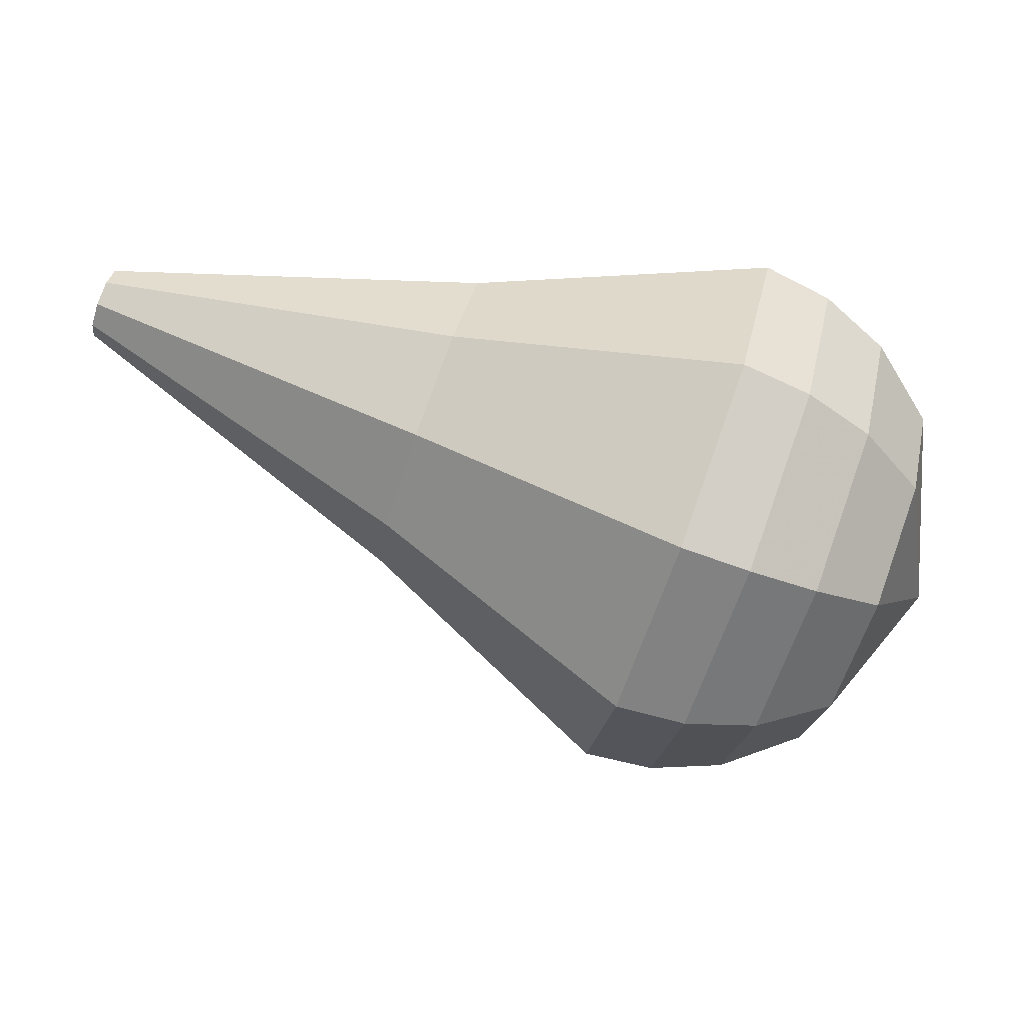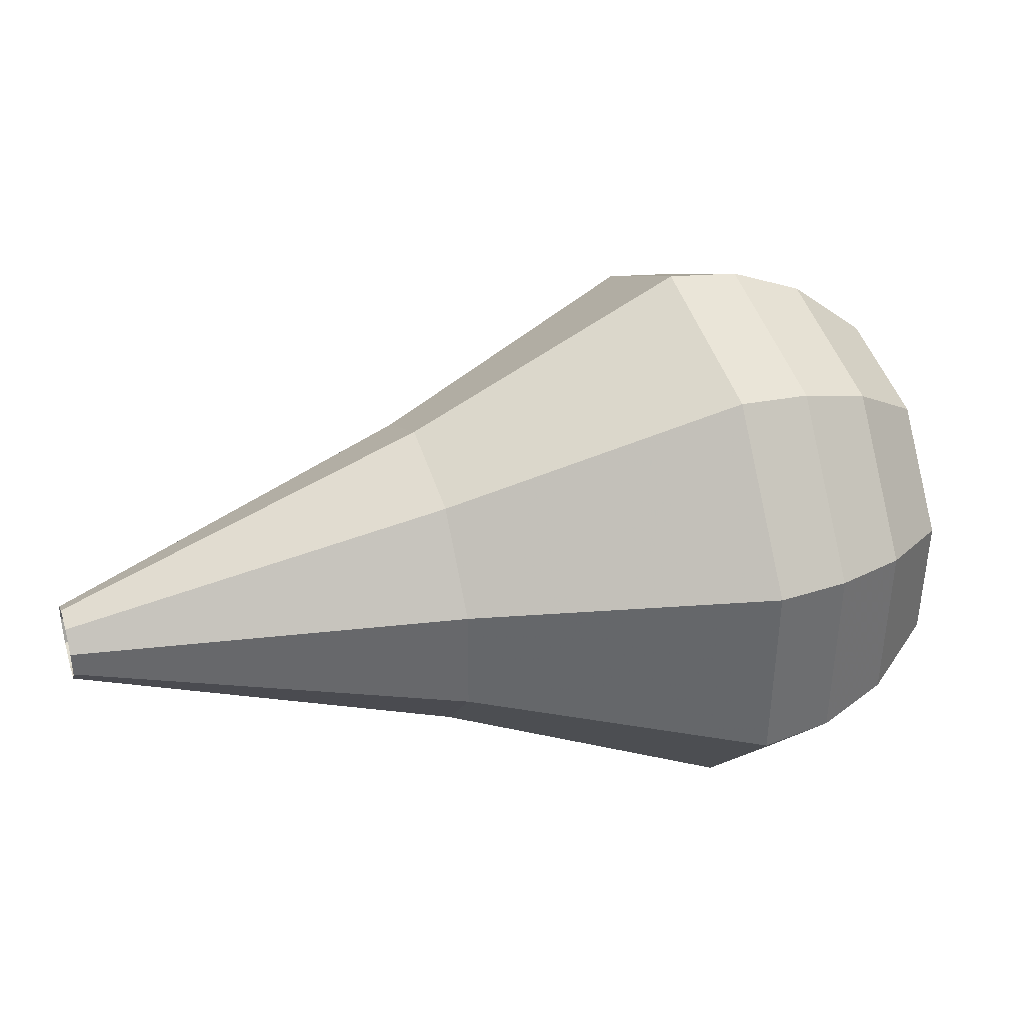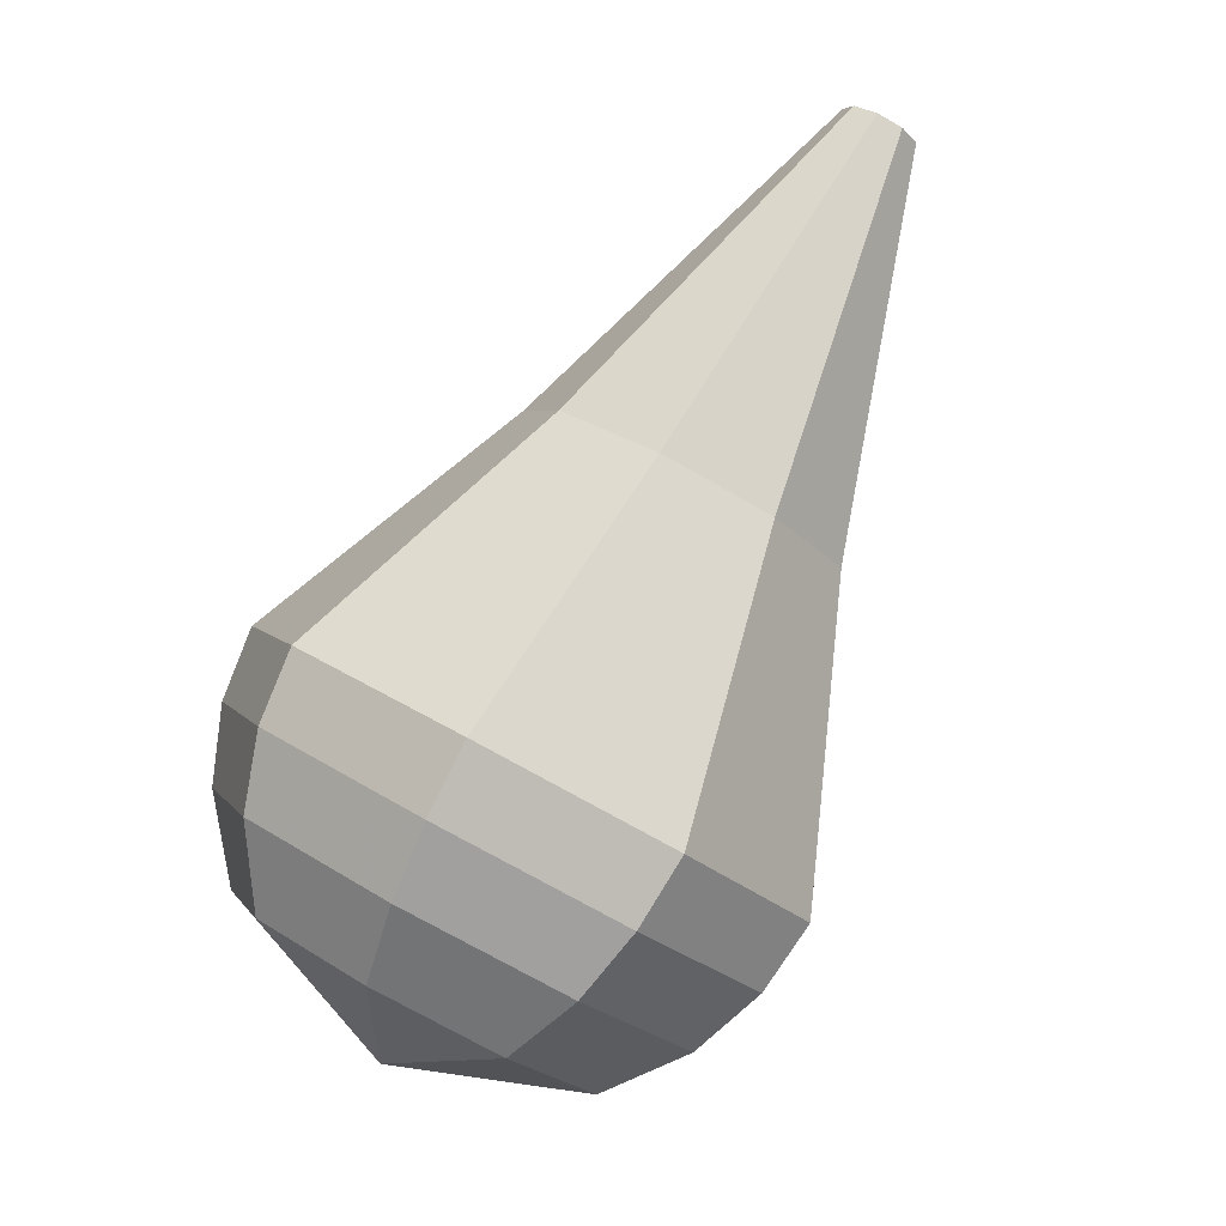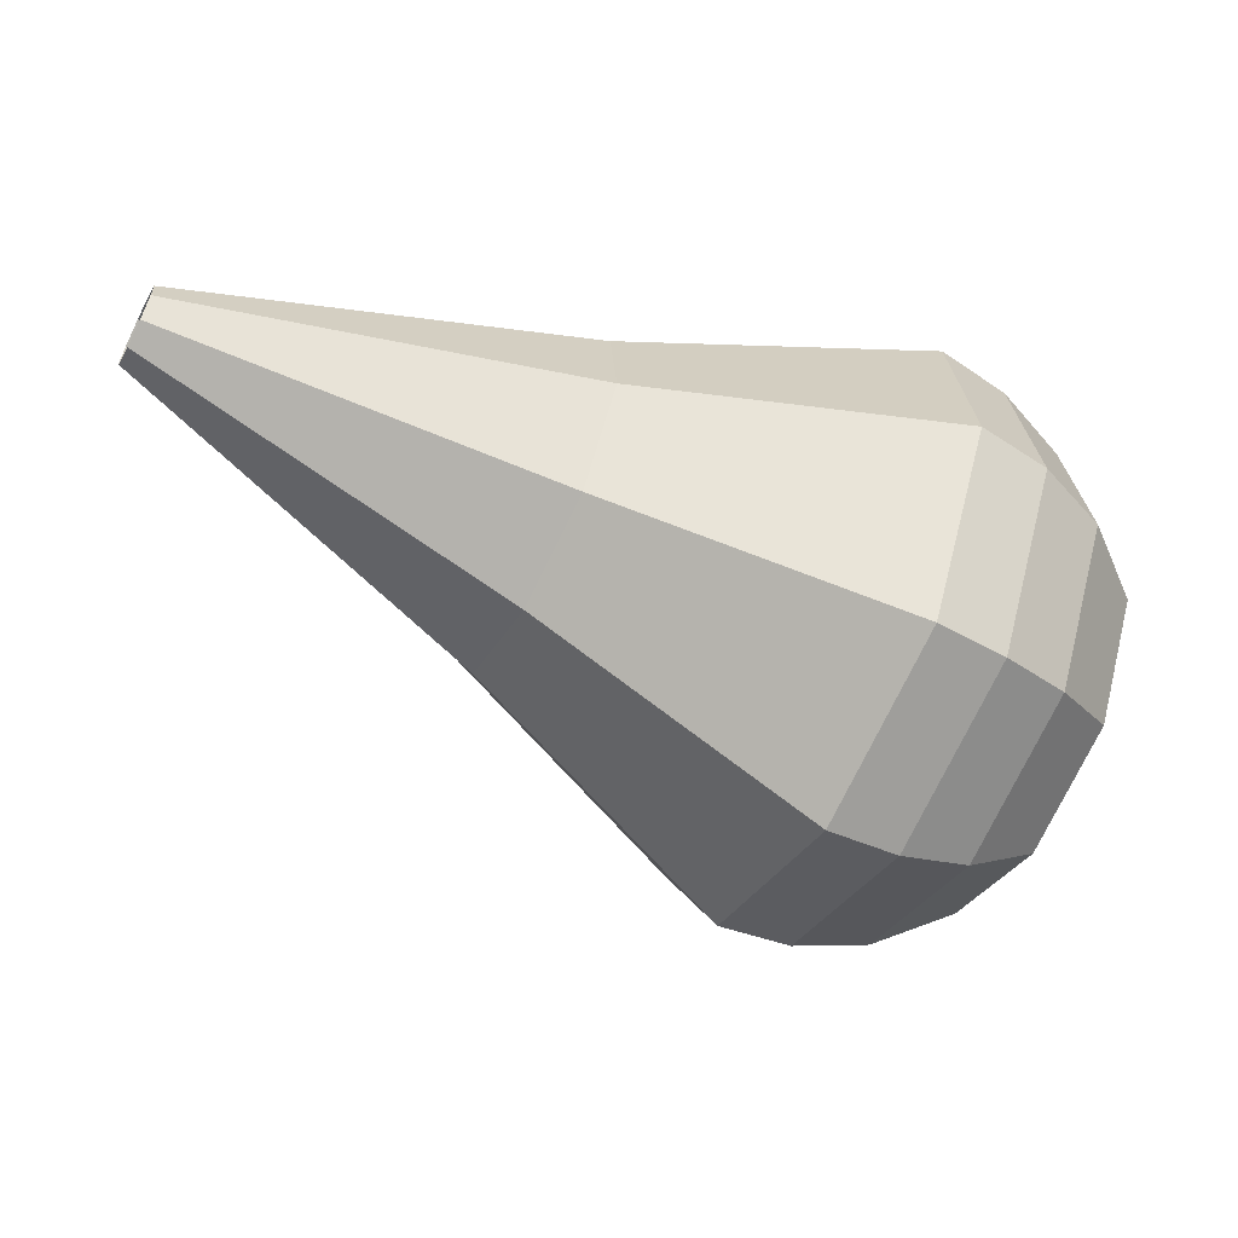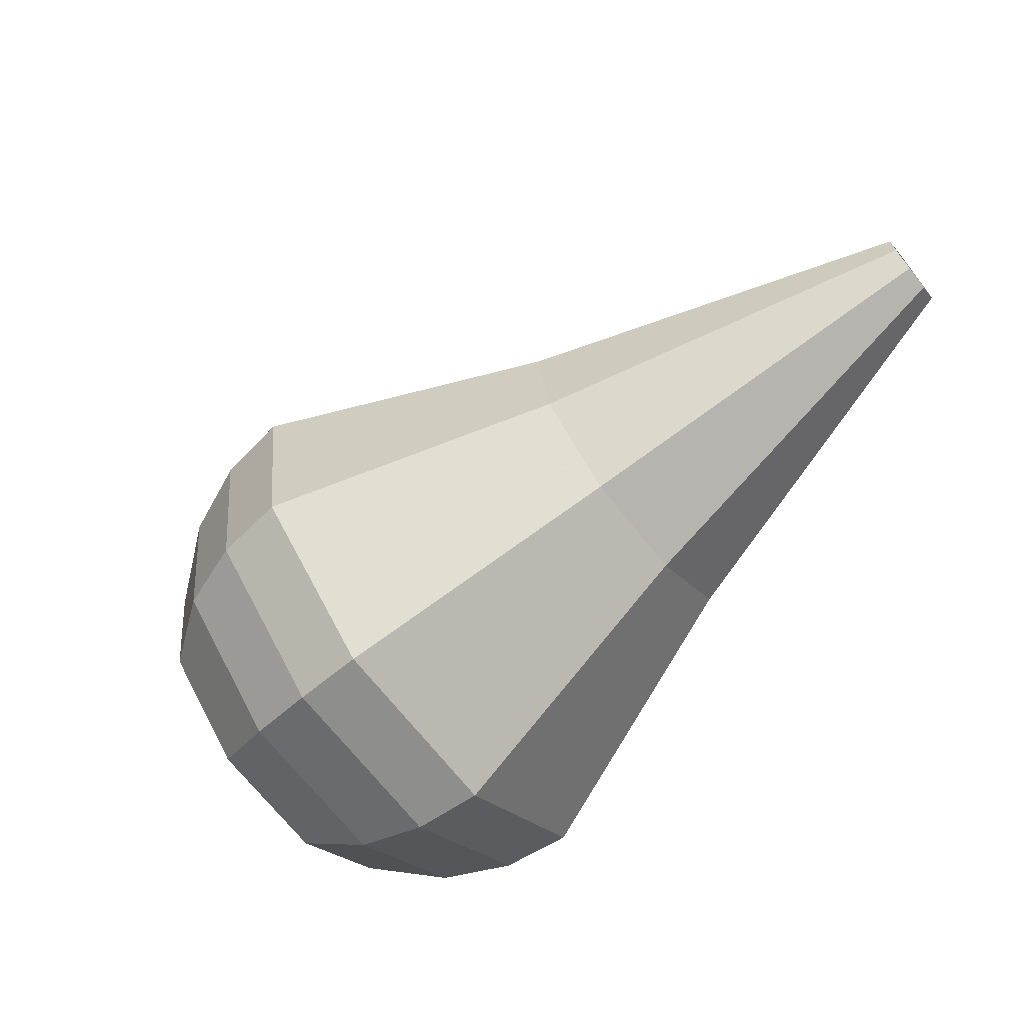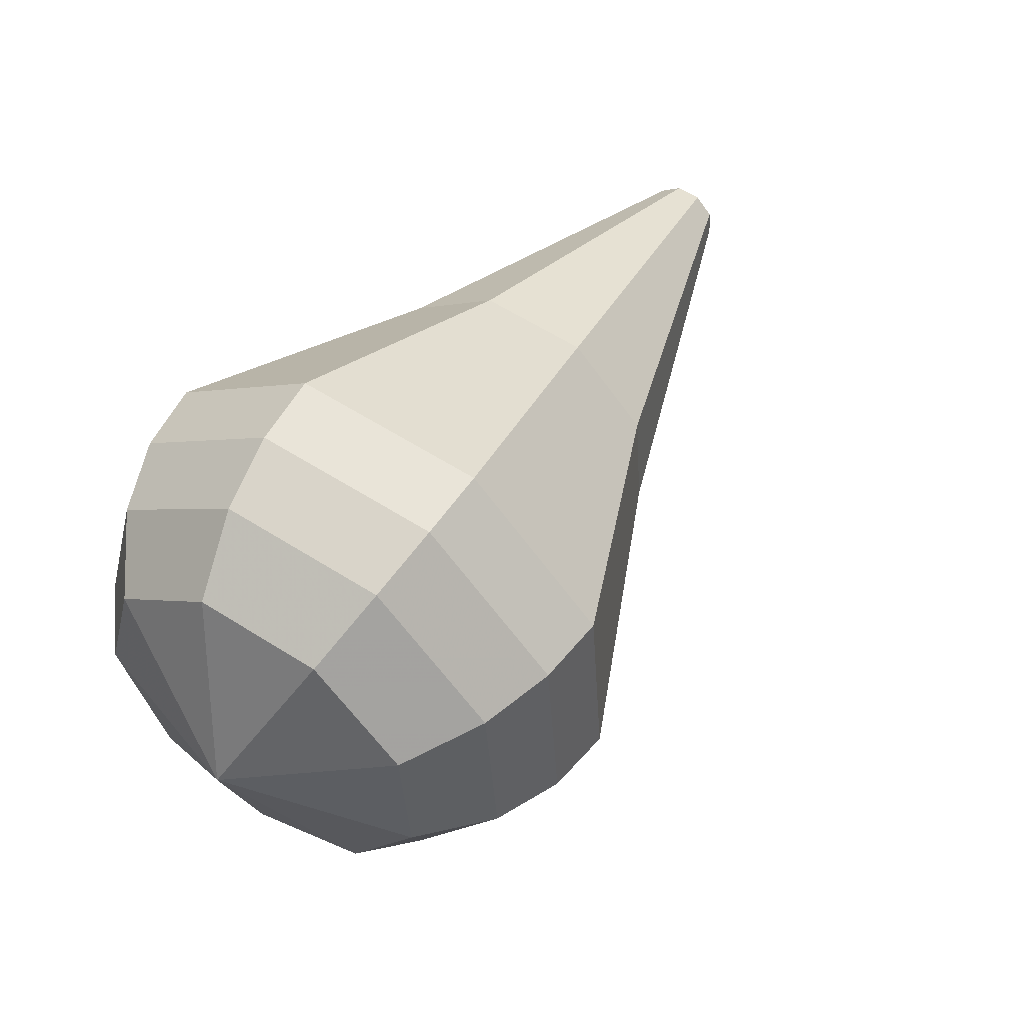
<metadata>
{"format":"obj","ext":"obj","renderer":"f3d","projection":"perspective","resolution":1024,"background":"white","views":[{"elev":-70.7,"azim":-176.2,"up":"+Z"},{"elev":58.7,"azim":-174.5,"up":"+Z"},{"elev":59.2,"azim":-66.8,"up":"+Y"},{"elev":-44.2,"azim":175.7,"up":"+Z"},{"elev":-58.0,"azim":60.6,"up":"+Z"},{"elev":43.7,"azim":-35.2,"up":"+Z"}]}
</metadata>
<code>
g tube1
v 134.7 154.6 121.1
v 134.8 154.4 120.4
v 135.1 153.9 120.1
v 135.3 153.3 120.2
v 135.4 152.8 120.7
v 135.4 152.8 121.4
v 135.1 153.2 121.9
v 134.9 153.8 122
v 134.7 154.4 121.7
v 134.7 154.6 121.1
v 124.2 153.8 119.9
v 124.9 153 117.1
v 126 150.7 115.7
v 127.1 148 116.2
v 127.6 146.2 118.4
v 127.3 146.1 121.3
v 126.3 147.7 123.6
v 125.1 150.4 124.1
v 124.3 152.8 122.6
v 124.2 153.8 119.9
v 122.2 153.8 119.7
v 123 152.9 116.4
v 124.4 150.2 114.7
v 125.6 147 115.3
v 126.2 144.8 117.9
v 125.8 144.7 121.4
v 124.7 146.6 124
v 123.3 149.7 124.6
v 122.3 152.6 122.9
v 122.2 153.8 119.7
v 120.2 153.9 119.4
v 121.1 152.8 115.7
v 122.7 149.6 113.7
v 124.1 145.9 114.4
v 124.8 143.4 117.4
v 124.3 143.2 121.4
v 123 145.5 124.5
v 121.4 149.1 125.2
v 120.3 152.4 123.2
v 120.2 153.9 119.4
v 118.1 153.9 119.2
v 119.2 152.6 114.9
v 121 149.1 112.7
v 122.6 144.9 113.5
v 123.4 142 116.9
v 122.9 141.8 121.5
v 121.4 144.4 125
v 119.6 148.5 125.8
v 118.3 152.3 123.5
v 118.1 153.9 119.2
v 116.1 153.9 119
v 117.3 152.5 114.2
v 119.3 148.5 111.7
v 121.1 143.8 112.5
v 122 140.6 116.5
v 121.4 140.4 121.5
v 119.7 143.2 125.5
v 117.7 147.9 126.3
v 116.3 152.1 123.8
v 116.1 153.9 119
v 114.5 153 118.8
v 115.7 151.6 114.1
v 117.6 147.8 111.7
v 119.4 143.2 112.5
v 120.2 140.1 116.3
v 119.6 139.9 121.2
v 118 142.6 125
v 116 147.1 125.9
v 114.6 151.2 123.4
v 114.5 153 118.8
v 113.1 151.6 118.6
v 114.1 150.4 114.4
v 115.8 146.9 112.2
v 117.4 142.8 113
v 118.1 140 116.4
v 117.7 139.8 120.8
v 116.2 142.3 124.1
v 114.4 146.3 124.9
v 113.2 150 122.7
v 113.1 151.6 118.6
v 111.9 149.4 118.3
v 112.7 148.5 115.2
v 114 145.9 113.5
v 115.3 142.8 114.1
v 115.8 140.6 116.7
v 115.4 140.5 120
v 114.3 142.4 122.6
v 113 145.4 123.2
v 112 148.2 121.5
v 111.9 149.4 118.3
v 112.1 144.1 118.1
v 112.1 144.1 118.1
v 112.1 144.1 118.1
v 112.1 144.1 118.1
v 112.1 144.1 118.1
v 112.1 144.1 118.1
v 112.1 144.1 118.1
v 112.1 144.1 118.1
v 112.1 144.1 118.1
v 112.1 144.1 118.1
f 1 2 12
f 12 11 1
f 2 3 13
f 13 12 2
f 3 4 14
f 14 13 3
f 4 5 15
f 15 14 4
f 5 6 16
f 16 15 5
f 6 7 17
f 17 16 6
f 7 8 18
f 18 17 7
f 8 9 19
f 19 18 8
f 9 10 20
f 20 19 9
f 11 12 22
f 22 21 11
f 12 13 23
f 23 22 12
f 13 14 24
f 24 23 13
f 14 15 25
f 25 24 14
f 15 16 26
f 26 25 15
f 16 17 27
f 27 26 16
f 17 18 28
f 28 27 17
f 18 19 29
f 29 28 18
f 19 20 30
f 30 29 19
f 21 22 32
f 32 31 21
f 22 23 33
f 33 32 22
f 23 24 34
f 34 33 23
f 24 25 35
f 35 34 24
f 25 26 36
f 36 35 25
f 26 27 37
f 37 36 26
f 27 28 38
f 38 37 27
f 28 29 39
f 39 38 28
f 29 30 40
f 40 39 29
f 31 32 42
f 42 41 31
f 32 33 43
f 43 42 32
f 33 34 44
f 44 43 33
f 34 35 45
f 45 44 34
f 35 36 46
f 46 45 35
f 36 37 47
f 47 46 36
f 37 38 48
f 48 47 37
f 38 39 49
f 49 48 38
f 39 40 50
f 50 49 39
f 41 42 52
f 52 51 41
f 42 43 53
f 53 52 42
f 43 44 54
f 54 53 43
f 44 45 55
f 55 54 44
f 45 46 56
f 56 55 45
f 46 47 57
f 57 56 46
f 47 48 58
f 58 57 47
f 48 49 59
f 59 58 48
f 49 50 60
f 60 59 49
f 51 52 62
f 62 61 51
f 52 53 63
f 63 62 52
f 53 54 64
f 64 63 53
f 54 55 65
f 65 64 54
f 55 56 66
f 66 65 55
f 56 57 67
f 67 66 56
f 57 58 68
f 68 67 57
f 58 59 69
f 69 68 58
f 59 60 70
f 70 69 59
f 61 62 72
f 72 71 61
f 62 63 73
f 73 72 62
f 63 64 74
f 74 73 63
f 64 65 75
f 75 74 64
f 65 66 76
f 76 75 65
f 66 67 77
f 77 76 66
f 67 68 78
f 78 77 67
f 68 69 79
f 79 78 68
f 69 70 80
f 80 79 69
f 71 72 82
f 82 81 71
f 72 73 83
f 83 82 72
f 73 74 84
f 84 83 73
f 74 75 85
f 85 84 74
f 75 76 86
f 86 85 75
f 76 77 87
f 87 86 76
f 77 78 88
f 88 87 77
f 78 79 89
f 89 88 78
f 79 80 90
f 90 89 79
f 81 82 92
f 92 91 81
f 82 83 93
f 93 92 82
f 83 84 94
f 94 93 83
f 84 85 95
f 95 94 84
f 85 86 96
f 96 95 85
f 86 87 97
f 97 96 86
f 87 88 98
f 98 97 87
f 88 89 99
f 99 98 88
f 89 90 100

</code>
